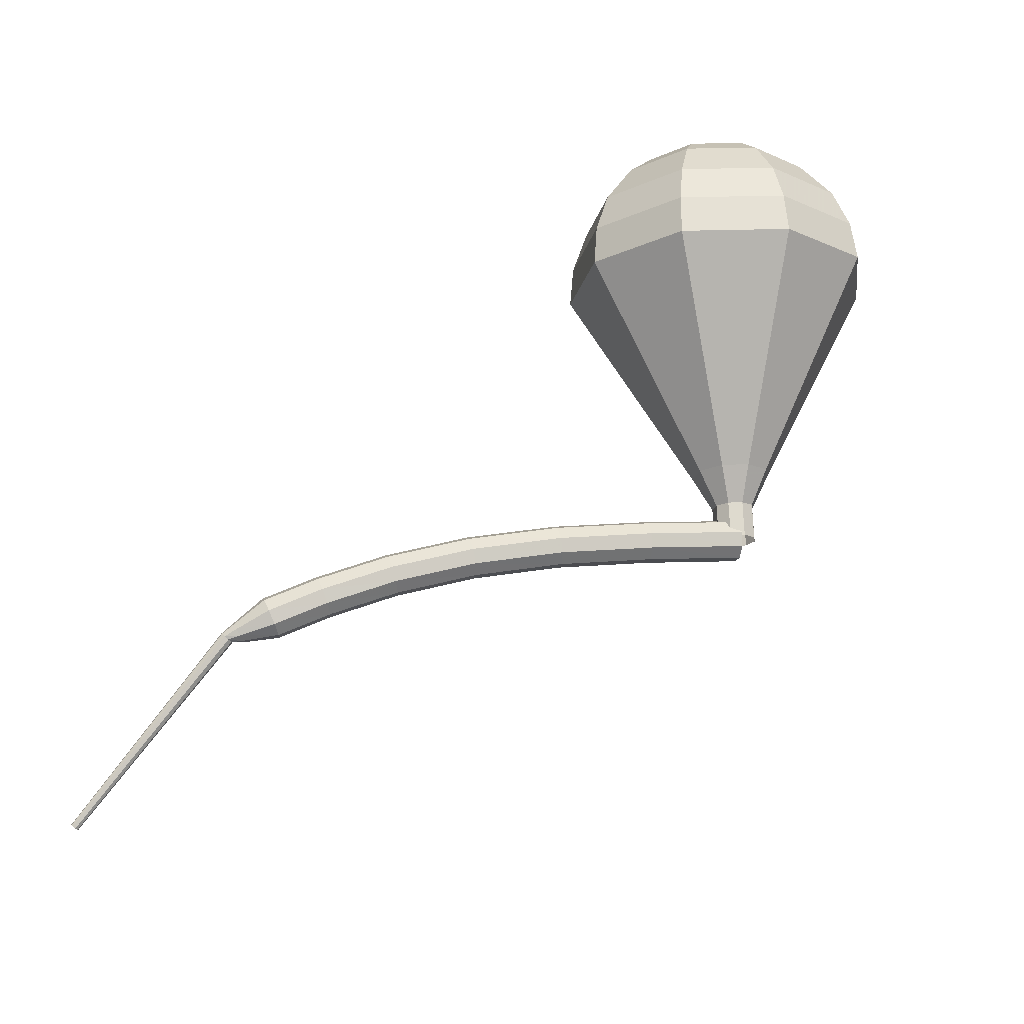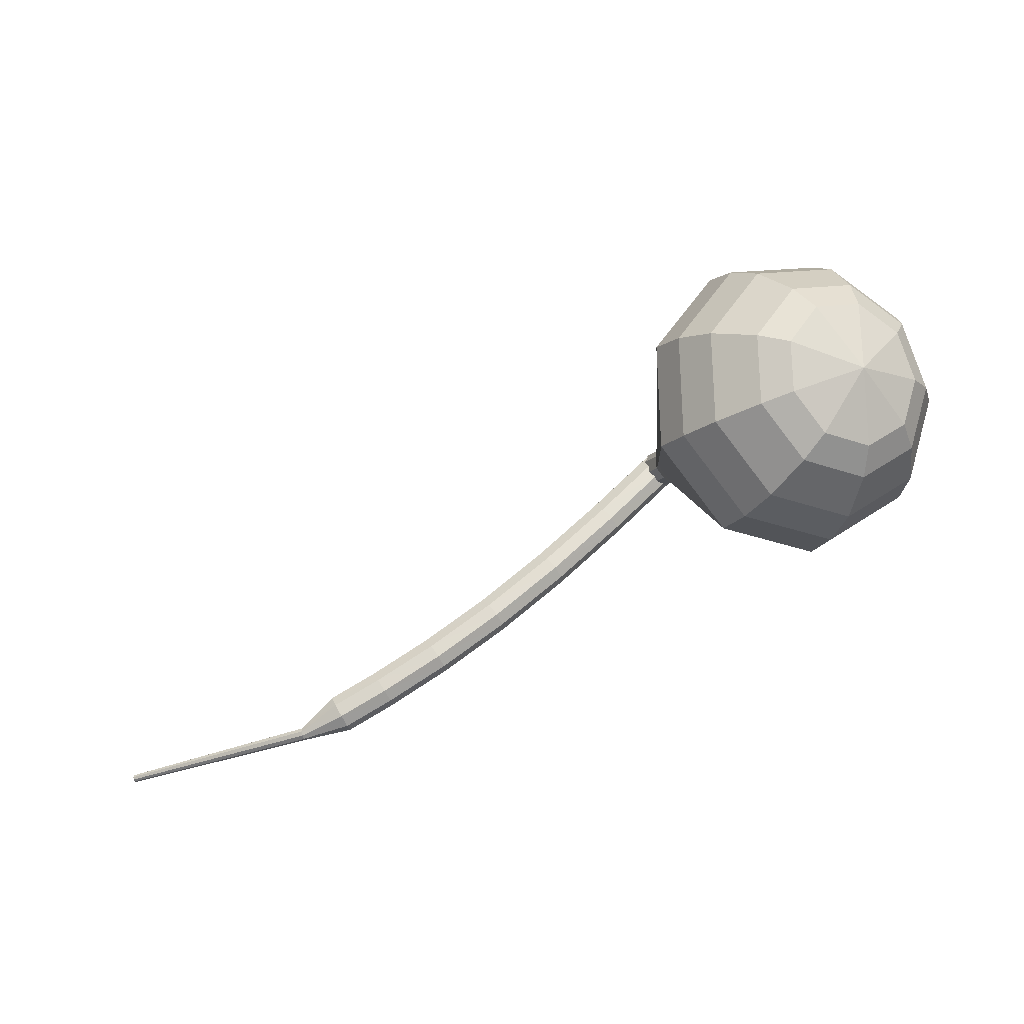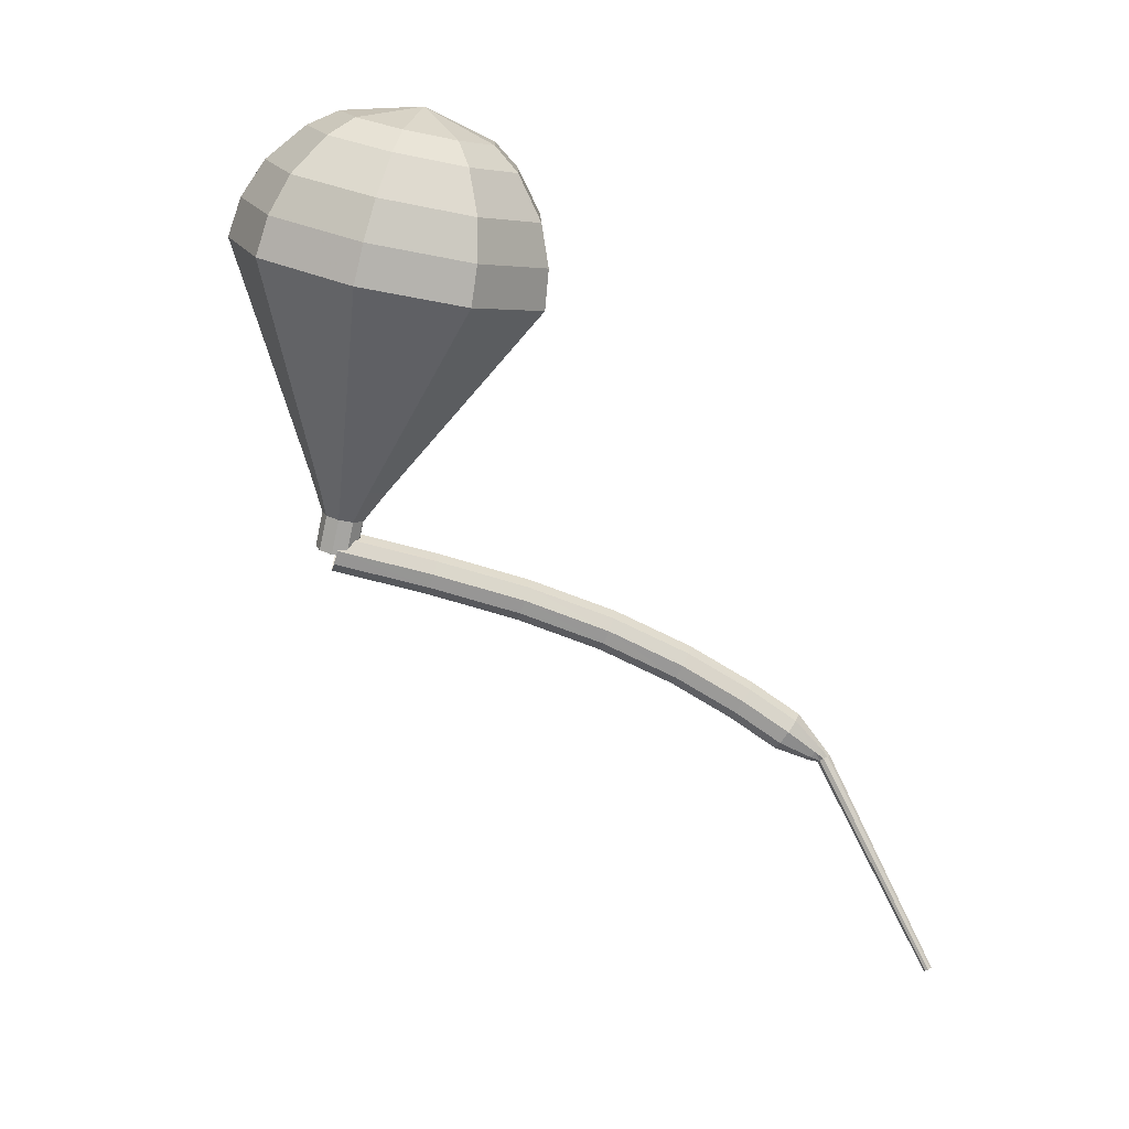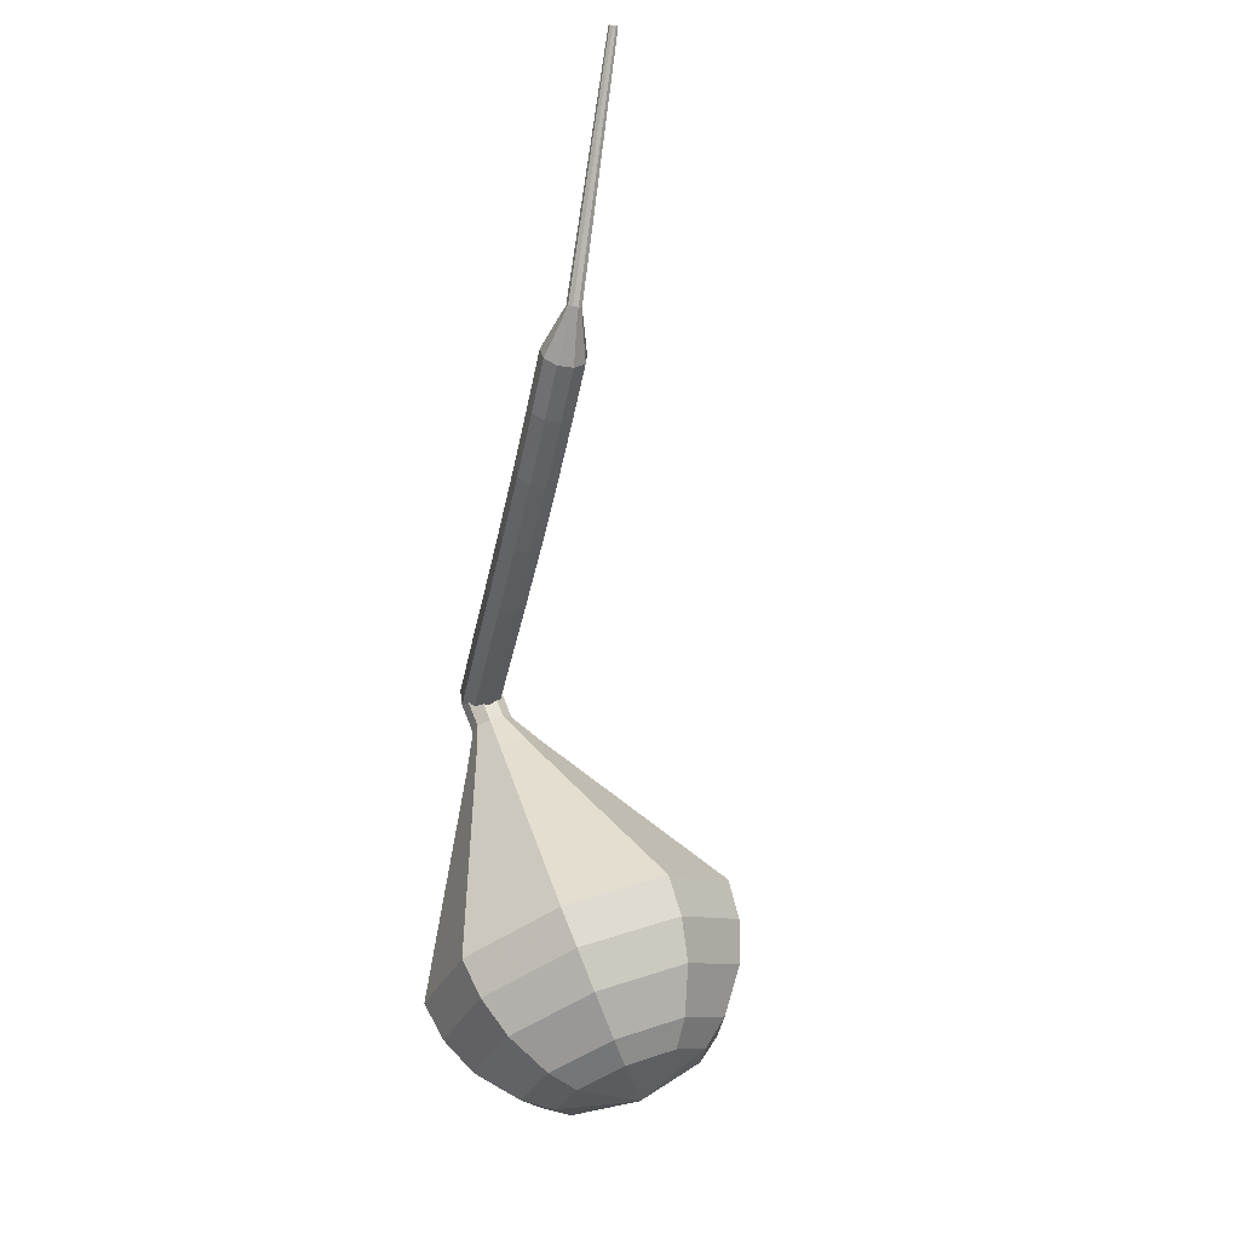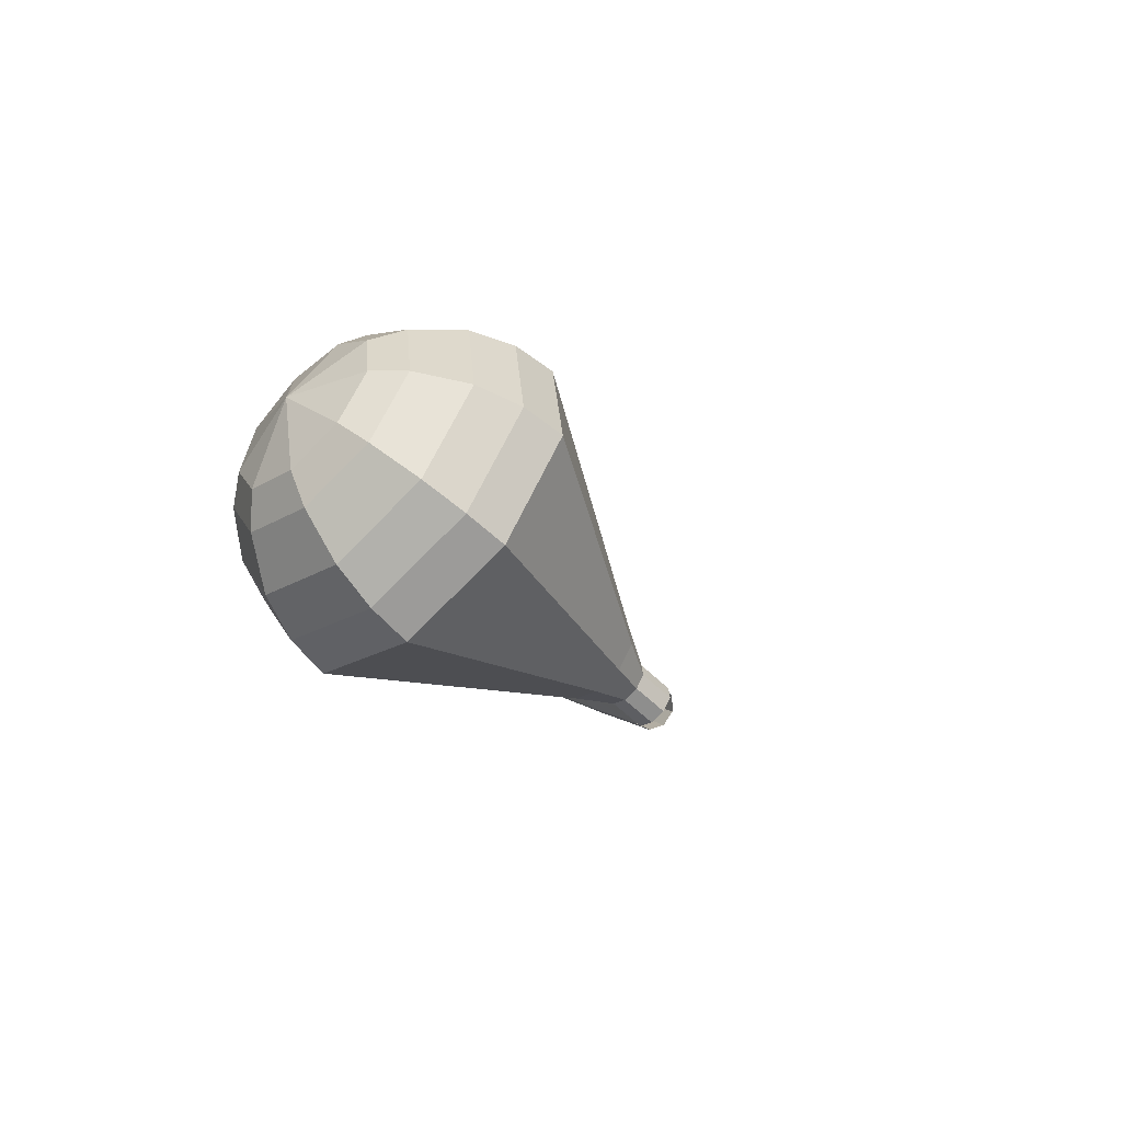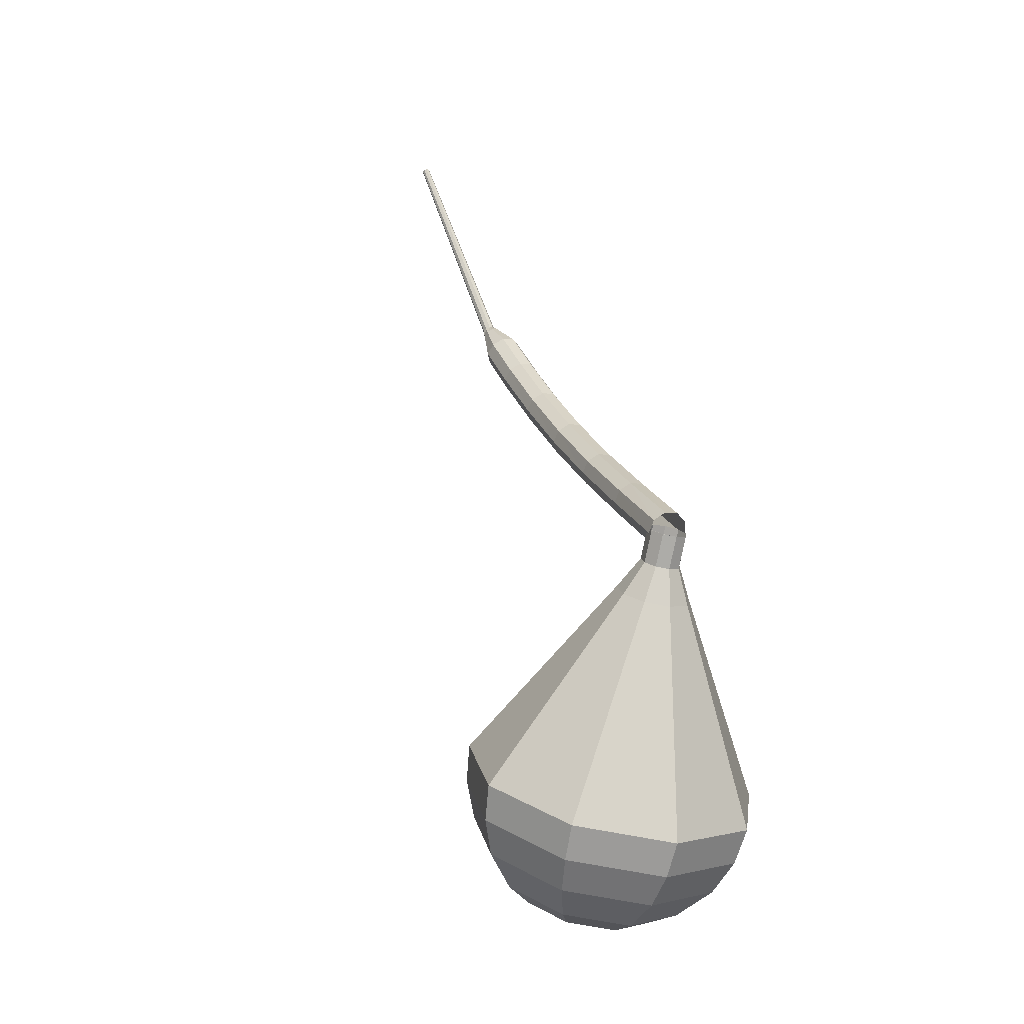
<metadata>
{"format":"obj","ext":"obj","renderer":"f3d","projection":"perspective","resolution":1024,"background":"white","views":[{"elev":-63.3,"azim":-140.9,"up":"+Y"},{"elev":-52.6,"azim":-179.2,"up":"+Z"},{"elev":57.8,"azim":53.4,"up":"+Y"},{"elev":-75.8,"azim":56.9,"up":"+Z"},{"elev":21.1,"azim":-69.8,"up":"+Y"},{"elev":67.4,"azim":-135.6,"up":"+Z"}]}
</metadata>
<code>
g tube1
v 213.2 109.7 185.6
v 212.9 110 185.1
v 212.9 110.7 184.9
v 213.2 111.3 185
v 213.6 111.6 185.4
v 214.1 111.4 185.9
v 214.3 110.9 186.2
v 214.1 110.2 186.3
v 213.7 109.8 186.1
v 213.2 109.7 185.6
v 216.4 108.6 182.4
v 216 109 182
v 216 109.6 181.7
v 216.3 110.2 181.8
v 216.8 110.5 182.2
v 217.2 110.3 182.7
v 217.4 109.8 183.1
v 217.3 109.1 183.2
v 216.8 108.7 182.9
v 216.4 108.6 182.4
v 219.5 107.5 179.5
v 219.2 107.9 179
v 219.2 108.5 178.7
v 219.5 109.1 178.8
v 219.9 109.4 179.2
v 220.4 109.3 179.7
v 220.5 108.7 180.1
v 220.4 108.1 180.2
v 220 107.6 180
v 219.5 107.5 179.5
v 222.7 106.4 176.9
v 222.4 106.7 176.4
v 222.4 107.4 176.1
v 222.7 108 176.2
v 223.1 108.3 176.6
v 223.5 108.2 177.2
v 223.6 107.6 177.6
v 223.5 107 177.7
v 223.1 106.5 177.4
v 222.7 106.4 176.9
v 225.8 105.3 174.8
v 225.5 105.6 174.3
v 225.6 106.2 174
v 225.9 106.9 174.1
v 226.3 107.2 174.5
v 226.6 107.1 175.1
v 226.7 106.6 175.6
v 226.5 105.9 175.7
v 226.1 105.4 175.4
v 225.8 105.3 174.8
v 228.6 104.3 173.3
v 228.4 104.6 172.7
v 228.4 105.2 172.4
v 228.7 105.8 172.5
v 229.1 106.1 173
v 229.4 106 173.6
v 229.4 105.6 174.1
v 229.2 104.9 174.2
v 228.9 104.4 173.9
v 228.6 104.3 173.3
v 230.8 103.4 172.3
v 230.7 103.7 171.7
v 230.7 104.3 171.4
v 231 105 171.5
v 231.4 105.3 172
v 231.6 105.2 172.6
v 231.6 104.7 173.1
v 231.4 104.1 173.2
v 231.1 103.6 172.9
v 230.8 103.4 172.3
v 232.4 103.4 171.7
v 232.4 103.5 171.4
v 232.4 103.8 171.3
v 232.5 104.1 171.3
v 232.7 104.3 171.6
v 232.8 104.3 171.9
v 232.8 104 172.1
v 232.7 103.7 172.2
v 232.6 103.4 172
v 232.4 103.4 171.7
v 233 103.3 171.6
v 233 103.4 171.3
v 233.1 103.6 171.2
v 233.2 103.8 171.3
v 233.2 103.9 171.4
v 233.2 103.9 171.7
v 233.1 103.8 171.8
v 233 103.6 171.9
v 233 103.4 171.8
v 233 103.3 171.6
v 242.9 98.86 172.9
v 243 98.9 172.8
v 243 99 172.7
v 243.1 99.12 172.7
v 243.1 99.21 172.8
v 243.1 99.22 173
v 243 99.14 173.1
v 243 99.02 173.1
v 242.9 98.91 173
v 242.9 98.86 172.9
f 1 2 12
f 12 11 1
f 2 3 13
f 13 12 2
f 3 4 14
f 14 13 3
f 4 5 15
f 15 14 4
f 5 6 16
f 16 15 5
f 6 7 17
f 17 16 6
f 7 8 18
f 18 17 7
f 8 9 19
f 19 18 8
f 9 10 20
f 20 19 9
f 11 12 22
f 22 21 11
f 12 13 23
f 23 22 12
f 13 14 24
f 24 23 13
f 14 15 25
f 25 24 14
f 15 16 26
f 26 25 15
f 16 17 27
f 27 26 16
f 17 18 28
f 28 27 17
f 18 19 29
f 29 28 18
f 19 20 30
f 30 29 19
f 21 22 32
f 32 31 21
f 22 23 33
f 33 32 22
f 23 24 34
f 34 33 23
f 24 25 35
f 35 34 24
f 25 26 36
f 36 35 25
f 26 27 37
f 37 36 26
f 27 28 38
f 38 37 27
f 28 29 39
f 39 38 28
f 29 30 40
f 40 39 29
f 31 32 42
f 42 41 31
f 32 33 43
f 43 42 32
f 33 34 44
f 44 43 33
f 34 35 45
f 45 44 34
f 35 36 46
f 46 45 35
f 36 37 47
f 47 46 36
f 37 38 48
f 48 47 37
f 38 39 49
f 49 48 38
f 39 40 50
f 50 49 39
f 41 42 52
f 52 51 41
f 42 43 53
f 53 52 42
f 43 44 54
f 54 53 43
f 44 45 55
f 55 54 44
f 45 46 56
f 56 55 45
f 46 47 57
f 57 56 46
f 47 48 58
f 58 57 47
f 48 49 59
f 59 58 48
f 49 50 60
f 60 59 49
f 51 52 62
f 62 61 51
f 52 53 63
f 63 62 52
f 53 54 64
f 64 63 53
f 54 55 65
f 65 64 54
f 55 56 66
f 66 65 55
f 56 57 67
f 67 66 56
f 57 58 68
f 68 67 57
f 58 59 69
f 69 68 58
f 59 60 70
f 70 69 59
f 61 62 72
f 72 71 61
f 62 63 73
f 73 72 62
f 63 64 74
f 74 73 63
f 64 65 75
f 75 74 64
f 65 66 76
f 76 75 65
f 66 67 77
f 77 76 66
f 67 68 78
f 78 77 67
f 68 69 79
f 79 78 68
f 69 70 80
f 80 79 69
f 71 72 82
f 82 81 71
f 72 73 83
f 83 82 72
f 73 74 84
f 84 83 73
f 74 75 85
f 85 84 74
f 75 76 86
f 86 85 75
f 76 77 87
f 87 86 76
f 77 78 88
f 88 87 77
f 78 79 89
f 89 88 78
f 79 80 90
f 90 89 79
f 81 82 92
f 92 91 81
f 82 83 93
f 93 92 82
f 83 84 94
f 94 93 83
f 84 85 95
f 95 94 84
f 85 86 96
f 96 95 85
f 86 87 97
f 97 96 86
f 87 88 98
f 98 97 87
f 88 89 99
f 99 98 88
f 89 90 100
f 100 99 89
v 214.4 111.1 185.6
v 214.4 110.7 185.1
v 214 110.2 184.8
v 213.4 110 184.9
v 212.8 110 185.3
v 212.6 110.3 185.9
v 212.9 110.8 186.3
v 213.4 111.2 186.4
v 214 111.3 186.1
v 214.4 111.1 185.6
v 214.4 111.1 185.6
v 214.4 110.7 185.1
v 214 110.2 184.8
v 213.4 109.9 184.9
v 212.8 110 185.3
v 212.6 110.3 185.9
v 212.9 110.8 186.3
v 213.4 111.2 186.4
v 214 111.3 186.1
v 214.4 111.1 185.6
v 213.7 112.3 184.7
v 213.7 111.9 184.1
v 213.3 111.4 183.8
v 212.7 111.1 183.9
v 212.2 111.1 184.4
v 212 111.5 184.9
v 212.2 112 185.4
v 212.7 112.4 185.5
v 213.3 112.5 185.2
v 213.7 112.3 184.7
v 213.8 113.9 183.7
v 213.8 113.1 182.7
v 213 112.2 182.2
v 211.8 111.7 182.4
v 210.8 111.8 183.2
v 210.5 112.4 184.2
v 210.9 113.3 185
v 211.9 114 185.2
v 213.1 114.3 184.7
v 213.8 113.9 183.7
v 213.9 115.6 182.8
v 213.9 114.3 181.3
v 212.7 113 180.5
v 211 112.2 180.8
v 209.5 112.3 182
v 208.9 113.3 183.5
v 209.6 114.6 184.8
v 211.1 115.8 185
v 212.8 116.1 184.2
v 213.9 115.6 182.8
v 214 117.2 181.8
v 214 115.6 179.8
v 212.4 113.8 178.8
v 210.1 112.8 179.1
v 208.1 112.9 180.8
v 207.4 114.1 182.9
v 208.2 116 184.5
v 210.3 117.5 184.8
v 212.5 118 183.8
v 214 117.2 181.8
v 214.2 120.5 179.9
v 214.2 118.1 176.9
v 211.8 115.4 175.4
v 208.4 113.8 175.9
v 205.4 114 178.3
v 204.3 115.9 181.5
v 205.5 118.6 183.9
v 208.6 120.9 184.4
v 212 121.6 182.9
v 214.2 120.5 179.9
v 214.5 123.8 178
v 214.3 120.6 174
v 211.3 117 171.9
v 206.7 114.9 172.7
v 202.7 115.1 175.9
v 201.2 117.7 180.1
v 202.9 121.3 183.3
v 207 124.3 184.1
v 211.5 125.3 182
v 214.5 123.8 178
v 213.5 125 176.9
v 213.4 121.9 173.1
v 210.4 118.4 171.1
v 205.9 116.4 171.8
v 202.1 116.6 174.9
v 200.6 119.1 179
v 202.3 122.6 182.1
v 206.2 125.5 182.8
v 210.6 126.5 180.8
v 213.5 125 176.9
v 212 126 175.9
v 211.9 123.1 172.4
v 209.3 120.1 170.6
v 205.3 118.2 171.2
v 201.8 118.4 174
v 200.5 120.6 177.7
v 202 123.8 180.5
v 205.5 126.4 181.1
v 209.5 127.2 179.3
v 212 126 175.9
v 209.9 126.5 174.8
v 209.8 124.3 172.2
v 207.8 122 170.8
v 204.8 120.6 171.3
v 202.1 120.8 173.4
v 201.1 122.4 176.2
v 202.3 124.8 178.3
v 205 126.8 178.8
v 208 127.5 177.4
v 209.9 126.5 174.8
v 208.4 126.5 174.2
v 208.3 124.9 172.3
v 206.8 123.2 171.3
v 204.6 122.2 171.7
v 202.7 122.3 173.2
v 202 123.5 175.3
v 202.8 125.3 176.8
v 204.8 126.7 177.2
v 207 127.2 176.2
v 208.4 126.5 174.2
v 204.9 125.3 173.7
v 204.9 125.3 173.7
v 204.9 125.3 173.7
v 204.9 125.3 173.7
v 204.9 125.3 173.7
v 204.9 125.3 173.7
v 204.9 125.3 173.7
v 204.9 125.3 173.7
v 204.9 125.3 173.7
v 204.9 125.3 173.7
f 101 102 112
f 112 111 101
f 102 103 113
f 113 112 102
f 103 104 114
f 114 113 103
f 104 105 115
f 115 114 104
f 105 106 116
f 116 115 105
f 106 107 117
f 117 116 106
f 107 108 118
f 118 117 107
f 108 109 119
f 119 118 108
f 109 110 120
f 120 119 109
f 111 112 122
f 122 121 111
f 112 113 123
f 123 122 112
f 113 114 124
f 124 123 113
f 114 115 125
f 125 124 114
f 115 116 126
f 126 125 115
f 116 117 127
f 127 126 116
f 117 118 128
f 128 127 117
f 118 119 129
f 129 128 118
f 119 120 130
f 130 129 119
f 121 122 132
f 132 131 121
f 122 123 133
f 133 132 122
f 123 124 134
f 134 133 123
f 124 125 135
f 135 134 124
f 125 126 136
f 136 135 125
f 126 127 137
f 137 136 126
f 127 128 138
f 138 137 127
f 128 129 139
f 139 138 128
f 129 130 140
f 140 139 129
f 131 132 142
f 142 141 131
f 132 133 143
f 143 142 132
f 133 134 144
f 144 143 133
f 134 135 145
f 145 144 134
f 135 136 146
f 146 145 135
f 136 137 147
f 147 146 136
f 137 138 148
f 148 147 137
f 138 139 149
f 149 148 138
f 139 140 150
f 150 149 139
f 141 142 152
f 152 151 141
f 142 143 153
f 153 152 142
f 143 144 154
f 154 153 143
f 144 145 155
f 155 154 144
f 145 146 156
f 156 155 145
f 146 147 157
f 157 156 146
f 147 148 158
f 158 157 147
f 148 149 159
f 159 158 148
f 149 150 160
f 160 159 149
f 151 152 162
f 162 161 151
f 152 153 163
f 163 162 152
f 153 154 164
f 164 163 153
f 154 155 165
f 165 164 154
f 155 156 166
f 166 165 155
f 156 157 167
f 167 166 156
f 157 158 168
f 168 167 157
f 158 159 169
f 169 168 158
f 159 160 170
f 170 169 159
f 161 162 172
f 172 171 161
f 162 163 173
f 173 172 162
f 163 164 174
f 174 173 163
f 164 165 175
f 175 174 164
f 165 166 176
f 176 175 165
f 166 167 177
f 177 176 166
f 167 168 178
f 178 177 167
f 168 169 179
f 179 178 168
f 169 170 180
f 180 179 169
f 171 172 182
f 182 181 171
f 172 173 183
f 183 182 172
f 173 174 184
f 184 183 173
f 174 175 185
f 185 184 174
f 175 176 186
f 186 185 175
f 176 177 187
f 187 186 176
f 177 178 188
f 188 187 177
f 178 179 189
f 189 188 178
f 179 180 190
f 190 189 179
f 181 182 192
f 192 191 181
f 182 183 193
f 193 192 182
f 183 184 194
f 194 193 183
f 184 185 195
f 195 194 184
f 185 186 196
f 196 195 185
f 186 187 197
f 197 196 186
f 187 188 198
f 198 197 187
f 188 189 199
f 199 198 188
f 189 190 200
f 200 199 189
f 191 192 202
f 202 201 191
f 192 193 203
f 203 202 192
f 193 194 204
f 204 203 193
f 194 195 205
f 205 204 194
f 195 196 206
f 206 205 195
f 196 197 207
f 207 206 196
f 197 198 208
f 208 207 197
f 198 199 209
f 209 208 198
f 199 200 210
f 210 209 199
f 201 202 212
f 212 211 201
f 202 203 213
f 213 212 202
f 203 204 214
f 214 213 203
f 204 205 215
f 215 214 204
f 205 206 216
f 216 215 205
f 206 207 217
f 217 216 206
f 207 208 218
f 218 217 207
f 208 209 219
f 219 218 208
f 209 210 220
f 220 219 209
f 211 212 222
f 222 221 211
f 212 213 223
f 223 222 212
f 213 214 224
f 224 223 213
f 214 215 225
f 225 224 214
f 215 216 226
f 226 225 215
f 216 217 227
f 227 226 216
f 217 218 228
f 228 227 217
f 218 219 229
f 229 228 218
f 219 220 230
f 230 229 219

</code>
